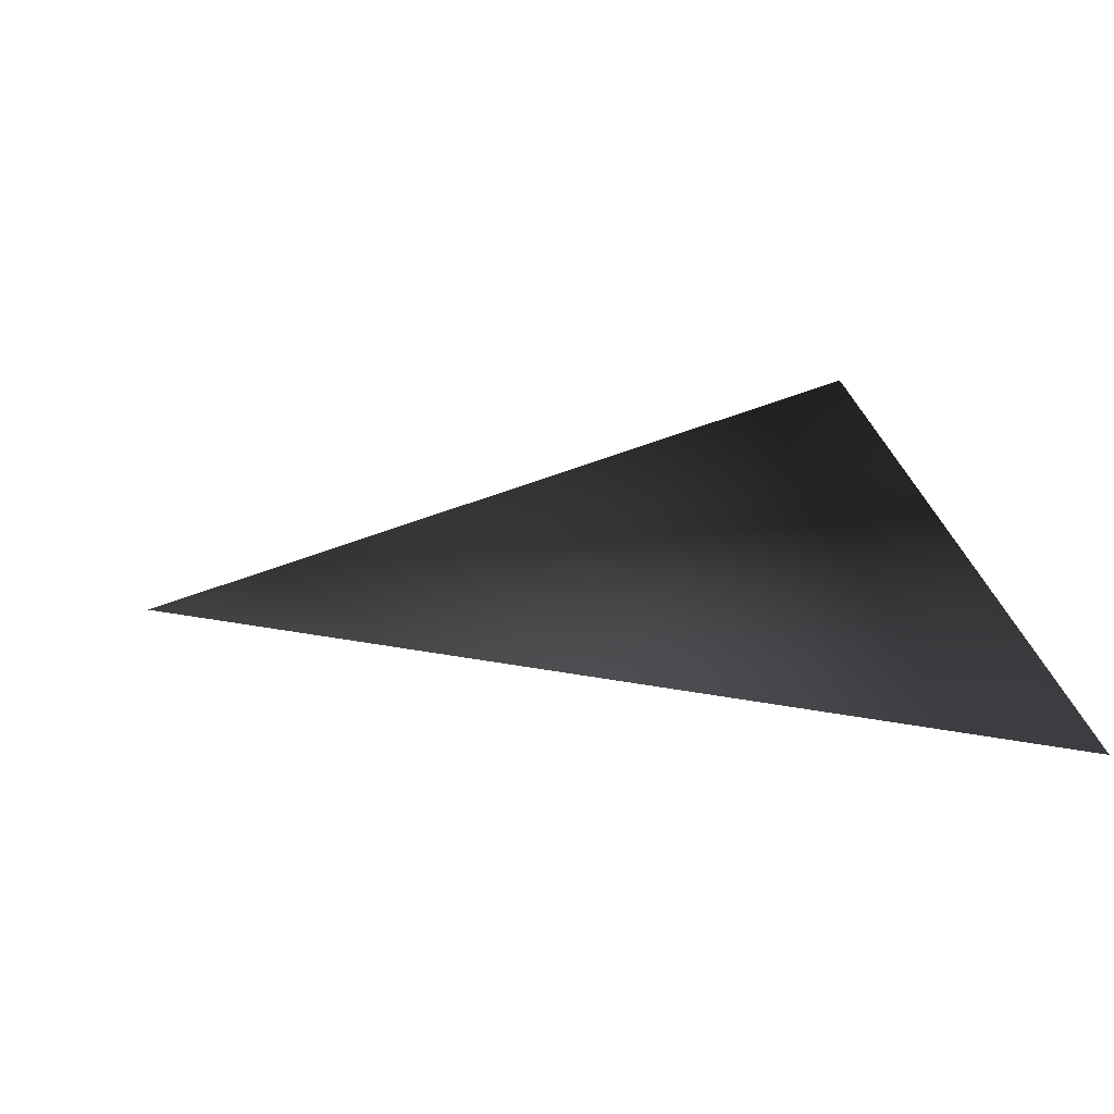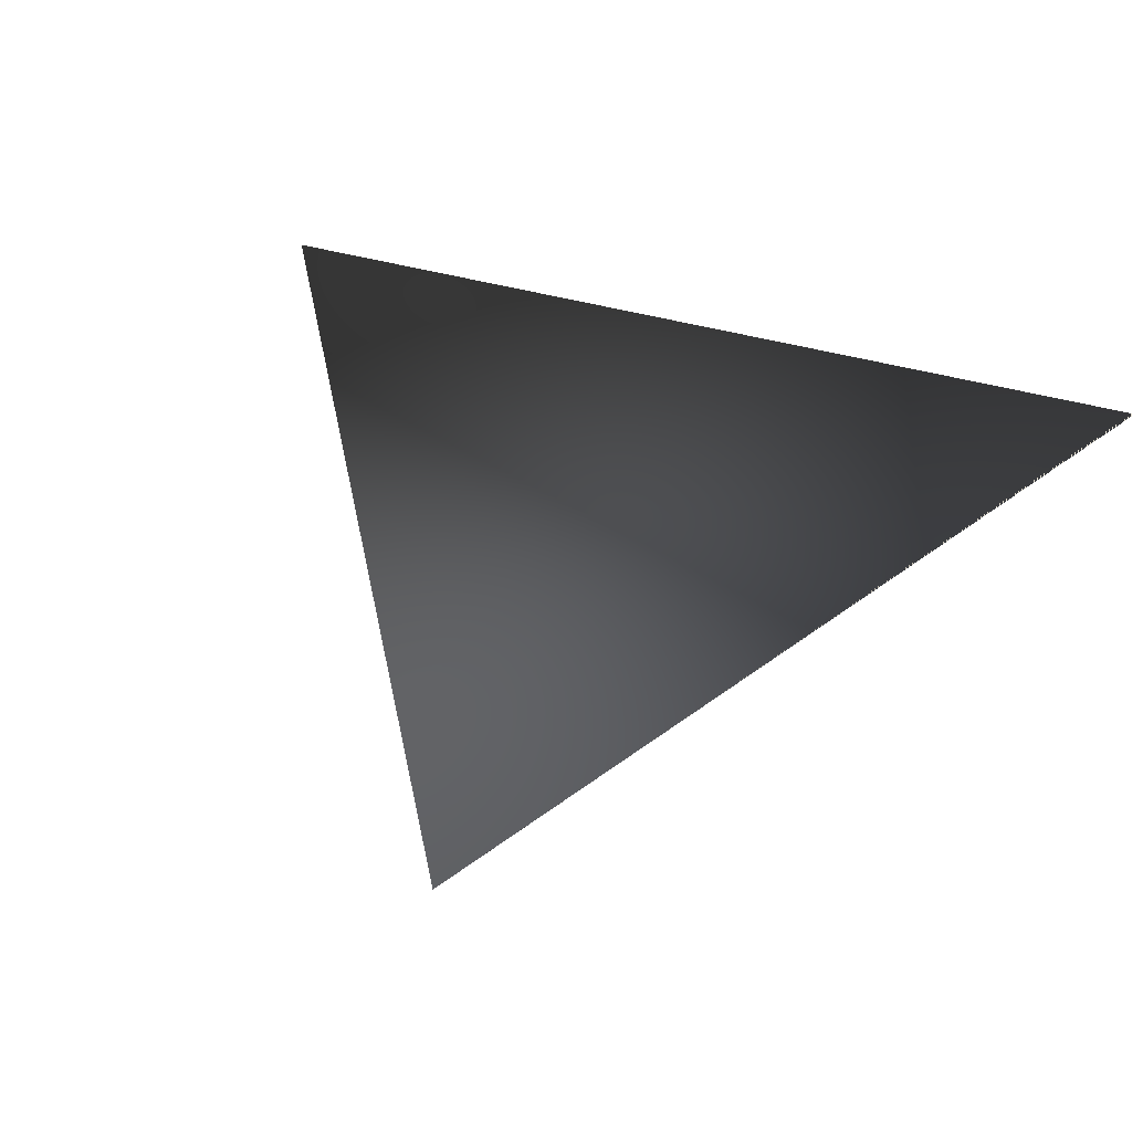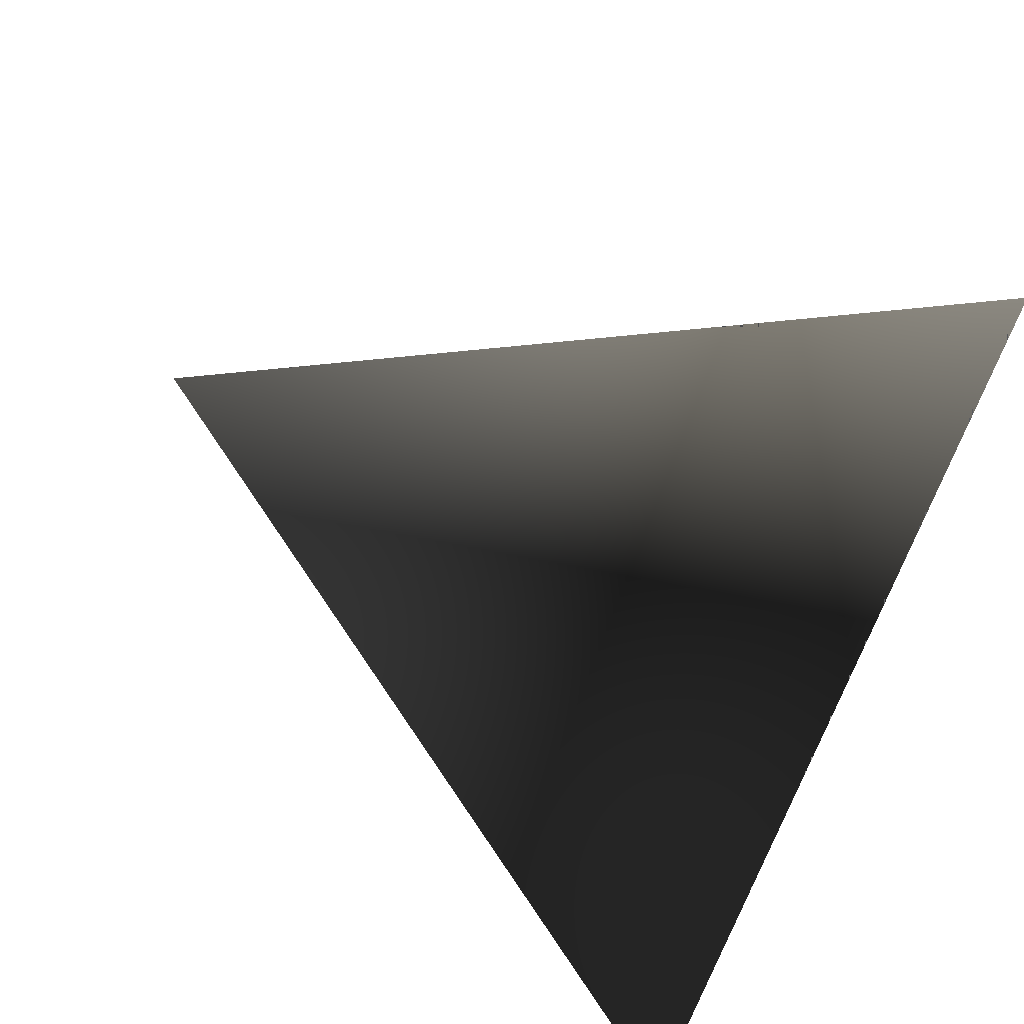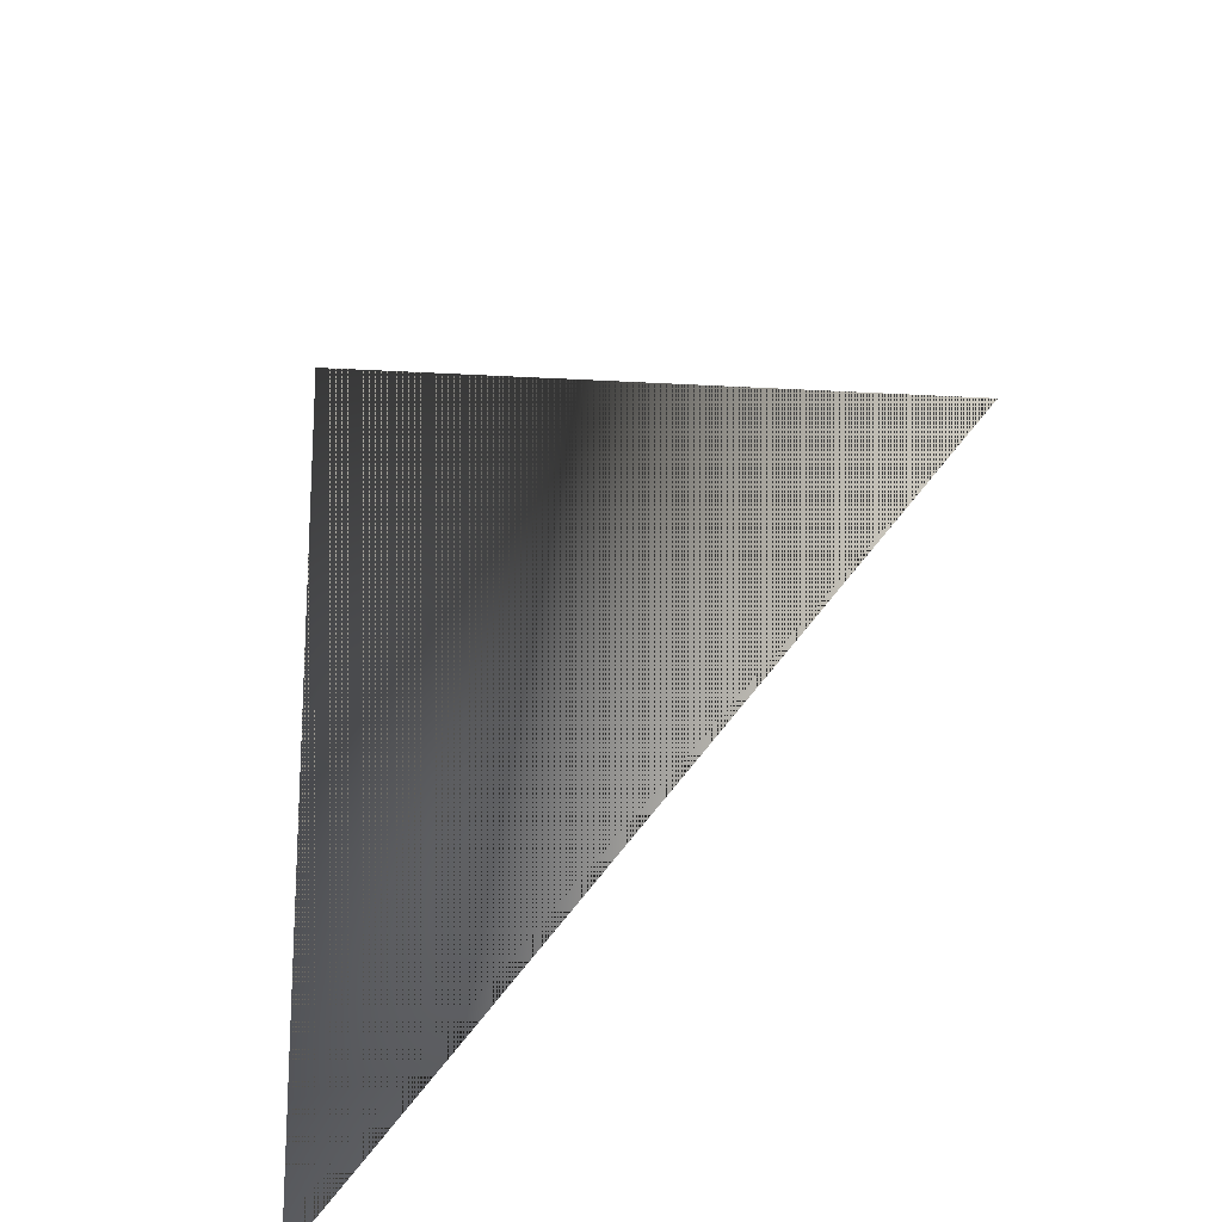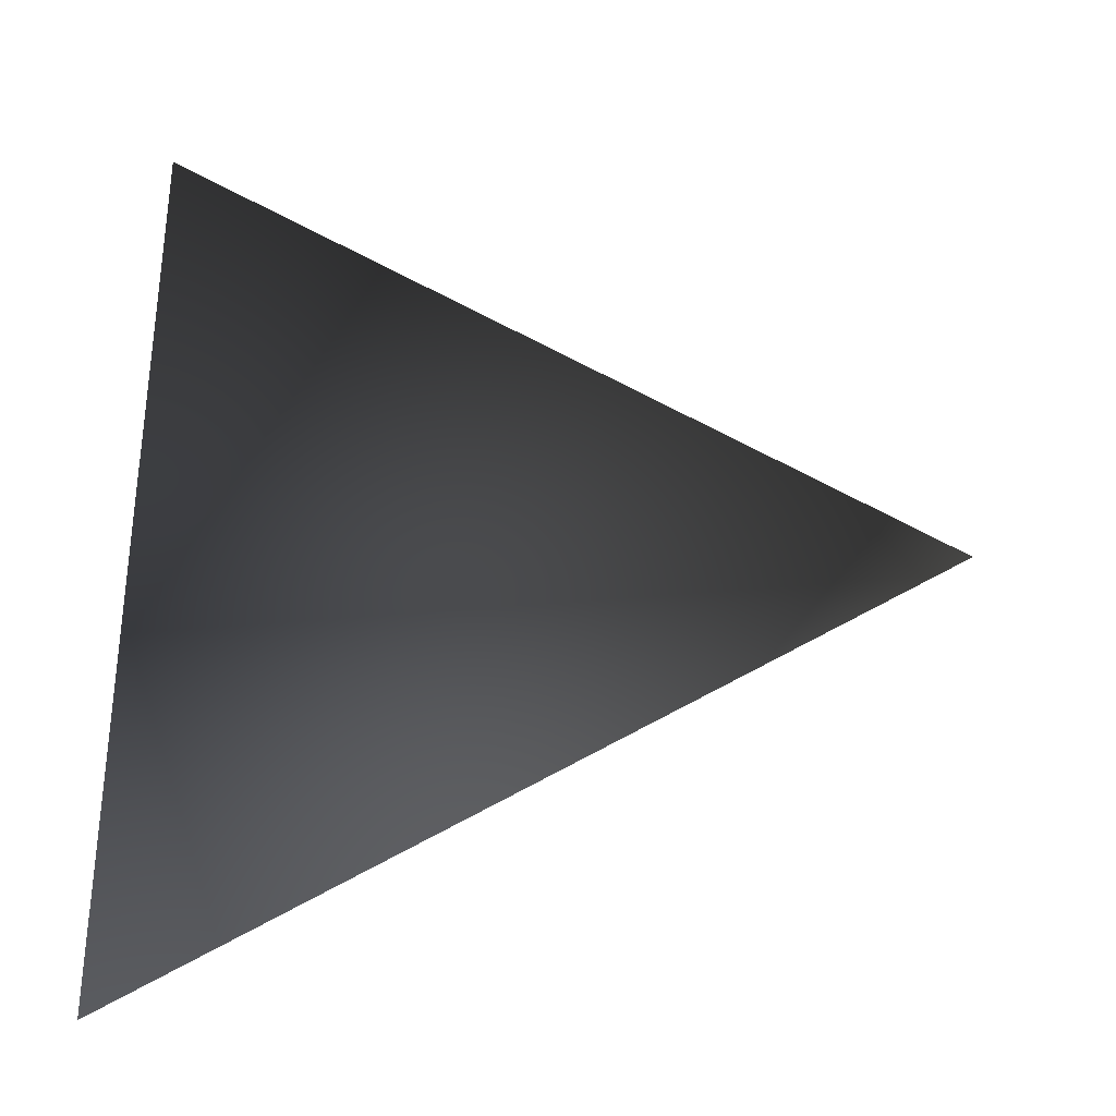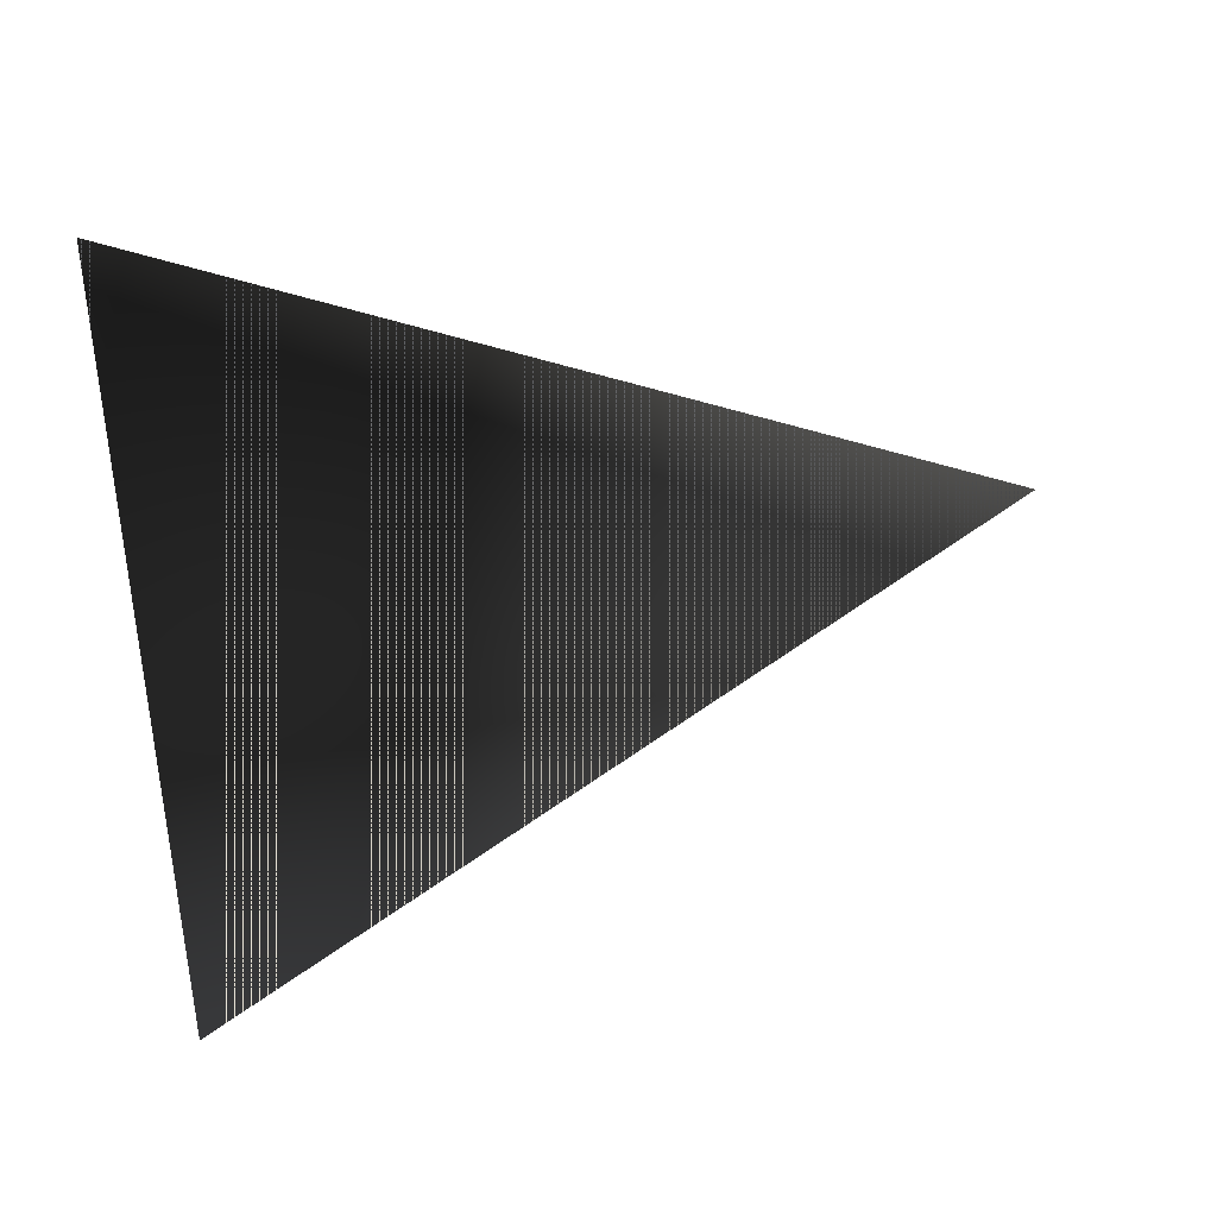
<metadata>
{"format":"obj","ext":"obj","renderer":"f3d","projection":"perspective","resolution":1024,"background":"white","views":[{"elev":25.6,"azim":172.5,"up":"+Z"},{"elev":44.1,"azim":110.8,"up":"+Z"},{"elev":78.7,"azim":-153.5,"up":"+Z"},{"elev":-33.5,"azim":43.0,"up":"+Y"},{"elev":-35.0,"azim":-3.1,"up":"+Y"},{"elev":42.3,"azim":-15.8,"up":"+Y"}]}
</metadata>
<code>
g SM_dummy2
v -0.1156 0.1773 -0.01083
v -0.1156 -0.1845 -0.02427
v 0.1904 0.007413 -0.02427
f 3 2 1
f 1 2 3

</code>
